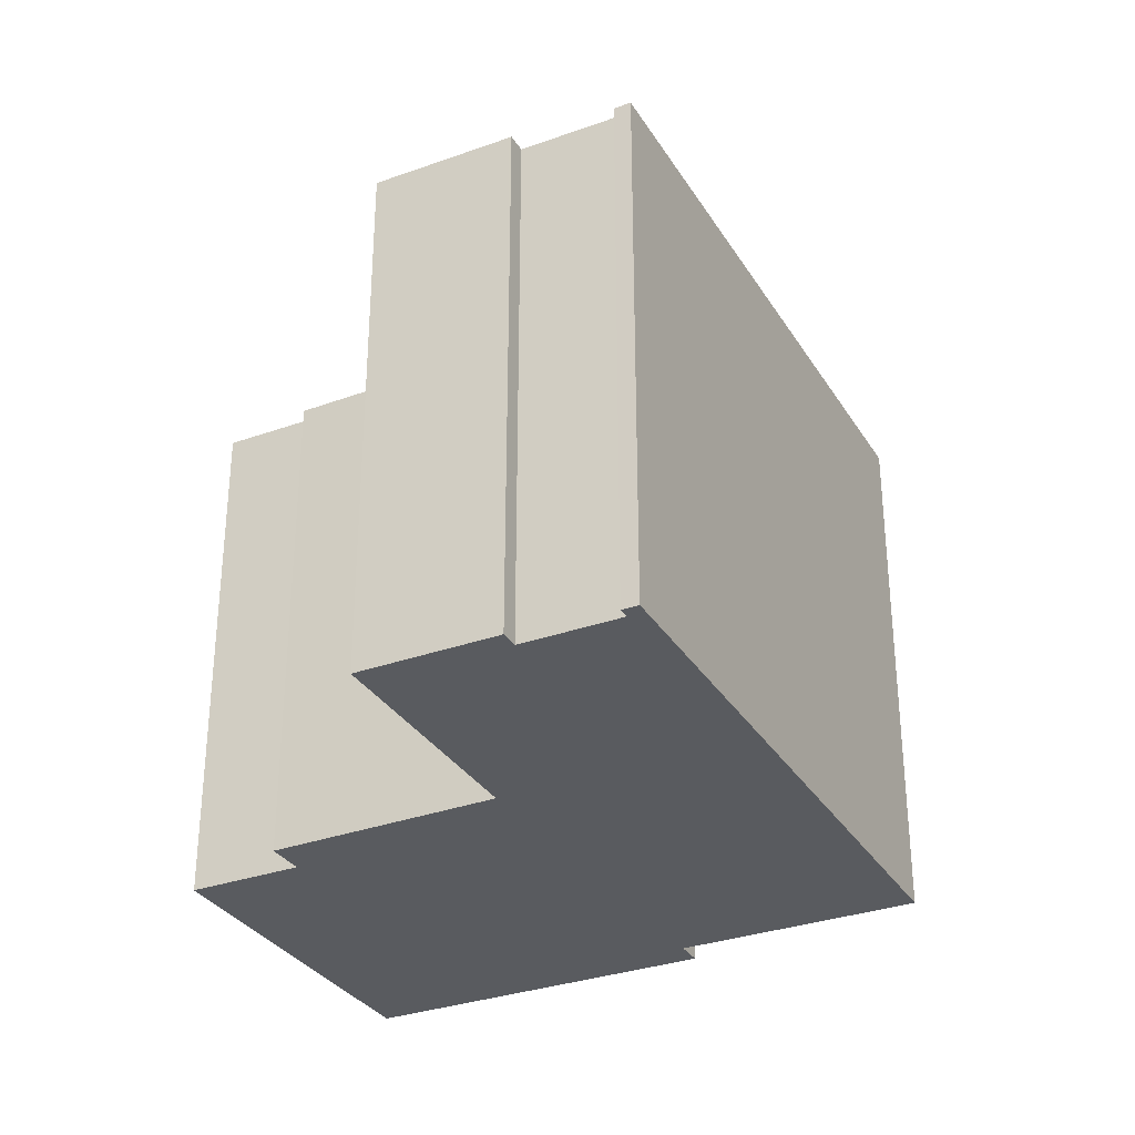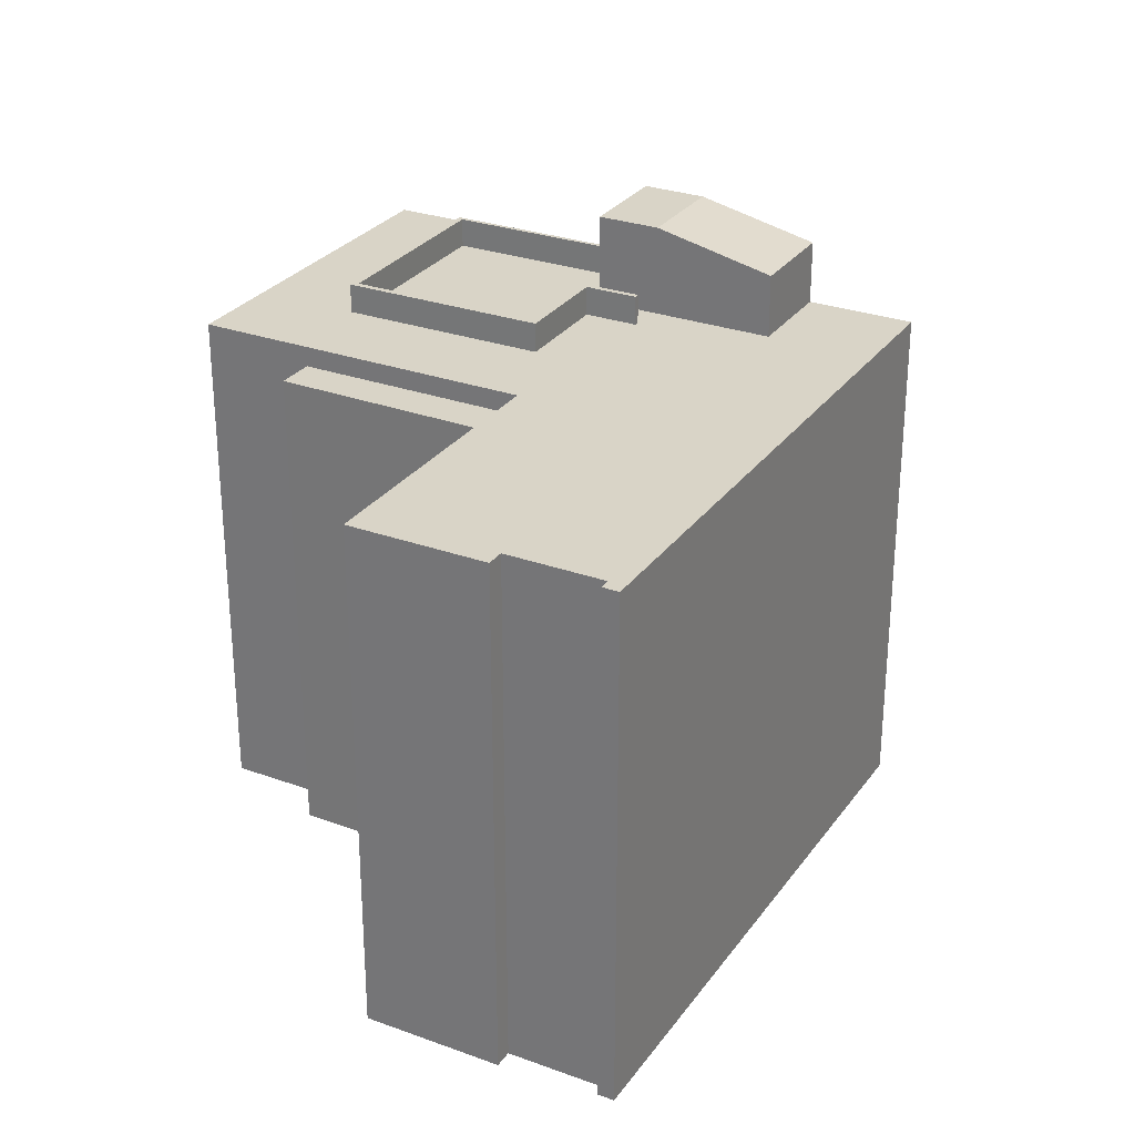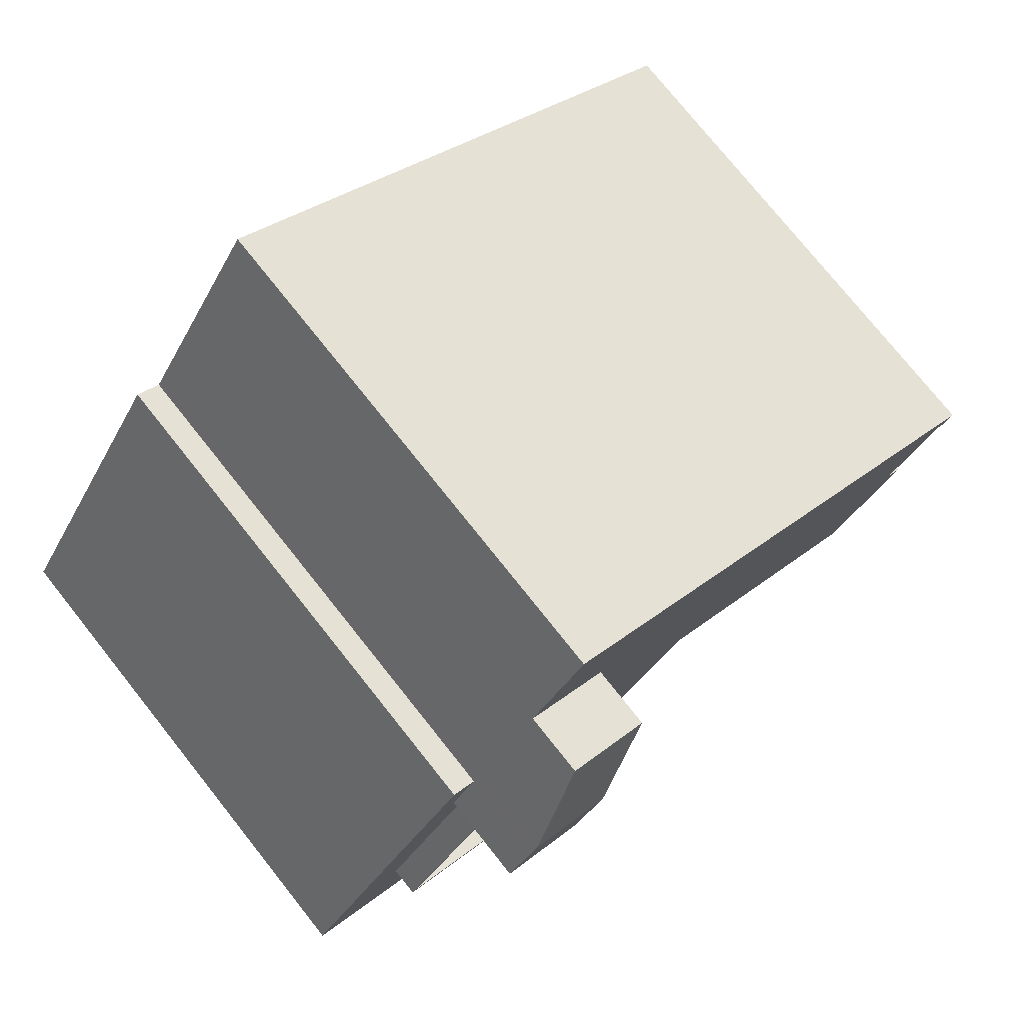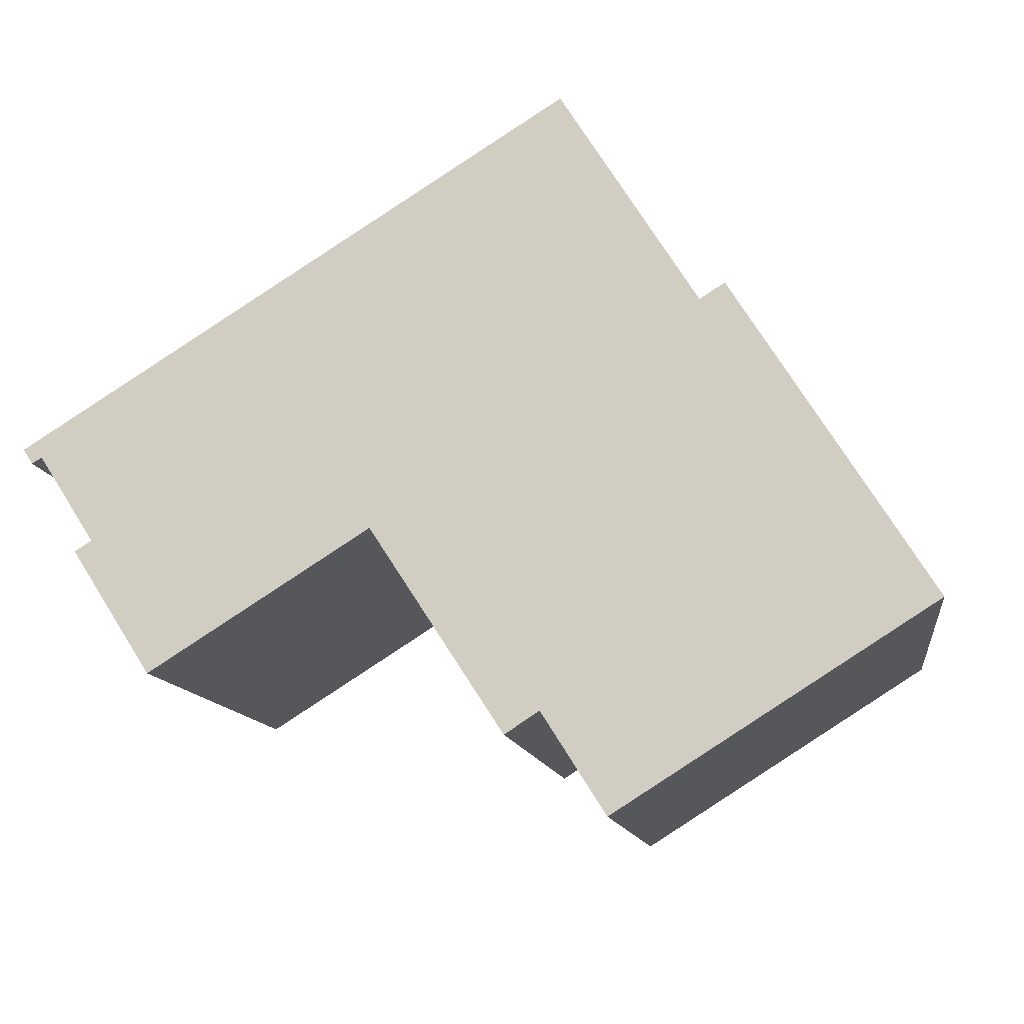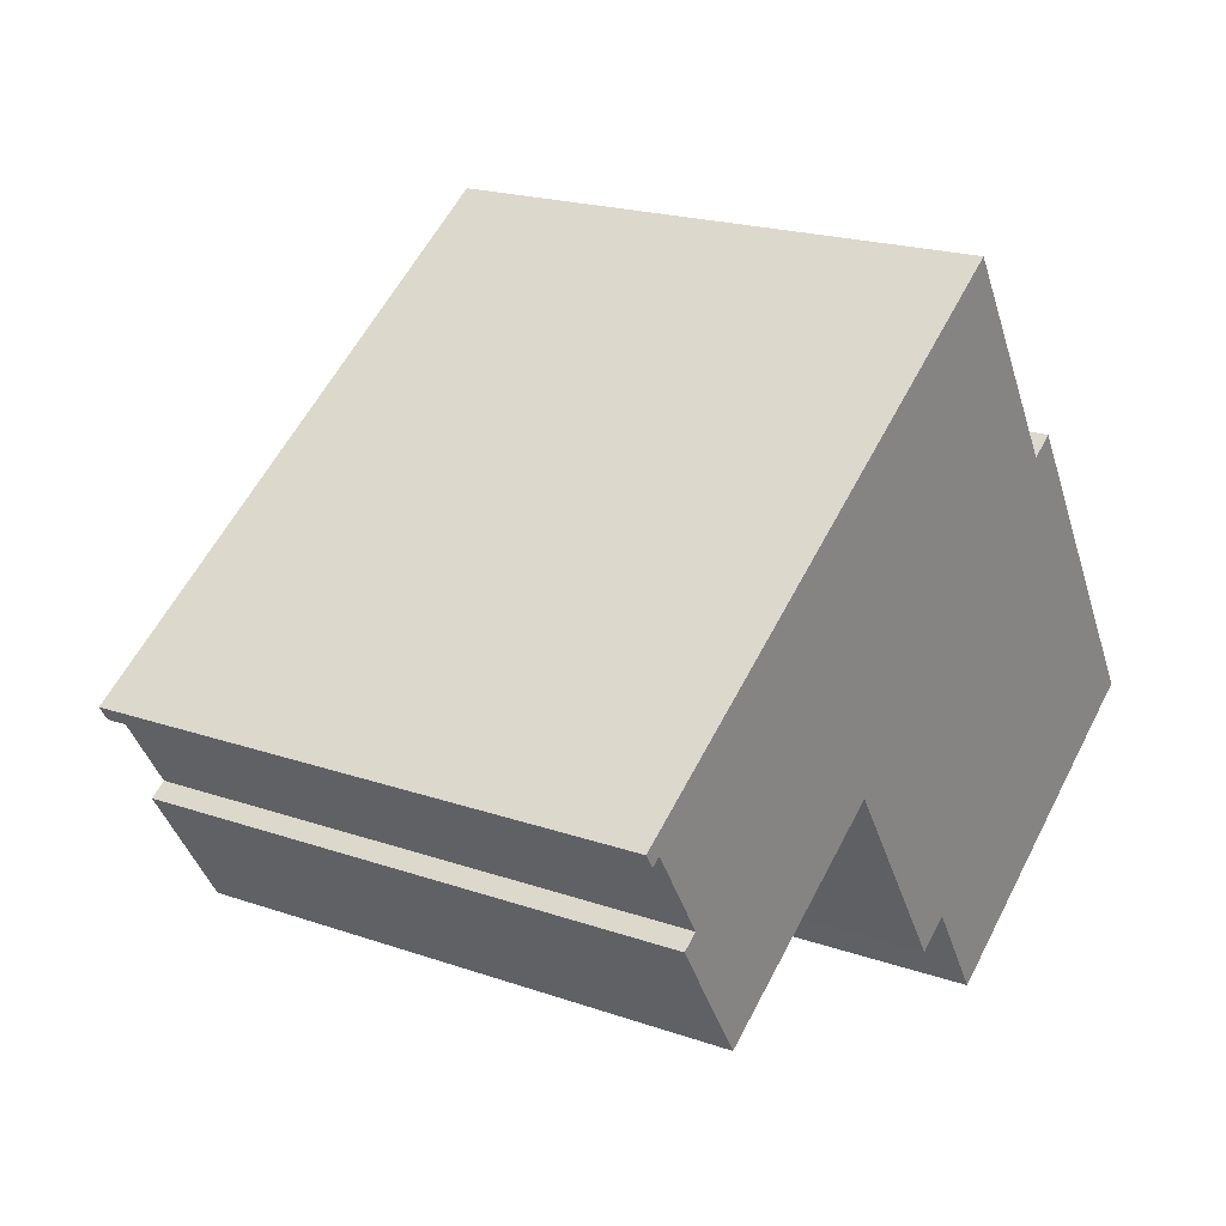
<metadata>
{"format":"obj","ext":"obj","renderer":"f3d","projection":"perspective","resolution":1024,"background":"white","views":[{"elev":-32.0,"azim":-95.7,"up":"+Y"},{"elev":28.6,"azim":-93.8,"up":"+Y"},{"elev":76.7,"azim":141.4,"up":"+Z"},{"elev":-11.3,"azim":7.7,"up":"+Z"},{"elev":20.3,"azim":-57.6,"up":"+Z"}]}
</metadata>
<code>
v 1.062 7.646 6.209
v 1.852 7.646 10.54
v 3.583 7.646 7.807
v -13.76 7.646 0.6392
v 1.852 7.646 10.54
v -13.22 7.646 0.4002
v -11.65 7.646 -2.076
v -3.584 7.646 -1.914
v -9.883 7.646 -5.908
v 4.024 7.646 1.535
v 8.285 7.646 -1.455
v 6.32 7.646 -3.999
v 6.32 7.646 -3.999
v 8.285 7.646 -1.455
v 8.877 7.646 -2.401
v 2.411 7.646 -3.434
v 6.32 7.646 -3.999
v 3.764 7.646 -5.598
v 2.411 7.646 -3.434
v 4.024 7.646 1.535
v 6.32 7.646 -3.999
v -2.517 7.646 -1.238
v 3.037 7.646 1.117
v 0.4117 7.646 -0.5688
v 0.4117 7.646 -0.5688
v 3.037 7.646 1.117
v 3.057 7.646 1.085
v -2.517 7.646 -1.238
v 0.4117 7.646 -0.5688
v 1.214 7.646 -7.122
v 0.4117 7.646 -0.5688
v 2.34 7.646 -3.653
v 1.214 7.646 -7.122
v 5.842 7.646 2.687
v 12.21 7.646 -4.207
v 6.166 7.646 2.168
v 5.842 7.646 2.687
v 6.547 7.646 3.133
v 12.21 7.646 -4.207
v 6.473 7.646 4.837
v 12.21 7.646 -4.207
v 6.547 7.646 3.133
v 5.755 7.646 4.382
v 6.473 7.646 4.837
v 6.547 7.646 3.133
v 6.166 7.646 2.168
v 12.21 7.646 -4.207
v 8.545 7.646 -1.637
v -13.22 7.646 0.4002
v 1.852 7.646 10.54
v 1.062 7.646 6.209
v -13.22 7.646 0.4002
v -2.517 7.646 -1.238
v -3.584 7.646 -1.914
v 2.345 7.646 2.532
v 4.024 7.646 1.535
v 3.19 7.646 1.182
v -2.517 7.646 -1.238
v 3.009 7.646 3.138
v 2.207 7.646 2.445
v 2.345 7.646 2.532
v 3.009 7.646 3.138
v 4.024 7.646 1.535
v 2.207 7.646 2.445
v 3.009 7.646 3.138
v 2.345 7.646 2.532
v -2.517 7.646 -1.238
v 2.207 7.646 2.445
v 3.037 7.646 1.117
v -2.517 7.646 -1.238
v 1.062 7.646 6.209
v 3.009 7.646 3.138
v -12.12 7.646 -2.379
v -11.65 7.646 -2.076
v -9.883 7.646 -5.908
v -13.76 7.646 0.6392
v -13.22 7.646 0.4002
v -13.49 7.646 0.2232
v -13.22 7.646 0.4002
v -3.584 7.646 -1.914
v -11.65 7.646 -2.076
v -13.22 7.646 0.4002
v 1.062 7.646 6.209
v -2.517 7.646 -1.238
v 8.545 7.646 -1.637
v 12.21 7.646 -4.207
v 9.077 7.646 -2.488
v 6.393 7.646 -4.166
v 9.077 7.646 -2.488
v 12.21 7.646 -4.207
v 3.048 7.646 -10.01
v 6.393 7.646 -4.166
v 12.21 7.646 -4.207
v 1.214 7.646 -7.122
v 3.71 7.646 -5.844
v 3.048 7.646 -10.01
v 3.048 7.646 -10.01
v 3.71 7.646 -5.844
v 6.393 7.646 -4.166
v 1.214 7.646 -7.122
v 2.34 7.646 -3.653
v 3.71 7.646 -5.844
v 2.411 7.646 -3.434
v 3.268 7.646 1.057
v 4.024 7.646 1.535
v 3.19 7.646 1.182
v 4.024 7.646 1.535
v 3.268 7.646 1.057
v 0.6327 7.646 -0.5898
v 3.268 7.646 1.057
v 2.411 7.646 -3.434
v 4.024 7.646 1.535
v 5.737 7.646 2.621
v 8.285 7.646 -1.455
v -2.517 7.041 -1.238
v 1.214 7.041 -7.122
v 0.2237 7.041 -7.766
v -3.584 7.041 -1.914
v 0.6327 8.519 -0.5898
v 3.057 8.518 1.085
v 3.268 8.518 1.057
v 3.71 8.519 -5.844
v 3.764 8.519 -5.598
v 9.077 8.518 -2.488
v 5.842 8.518 2.687
v 9.077 8.518 -2.488
v 8.877 8.518 -2.401
v 5.737 8.518 2.621
v 5.842 8.518 2.687
v 8.877 8.518 -2.401
v 3.764 8.519 -5.598
v 8.877 8.518 -2.401
v 9.077 8.518 -2.488
v 2.207 8.518 2.445
v 2.345 8.518 2.532
v 3.057 8.518 1.085
v 0.4117 8.519 -0.5688
v 3.764 8.519 -5.598
v 3.71 8.519 -5.844
v 0.4117 8.519 -0.5688
v 3.057 8.518 1.085
v 0.6327 8.519 -0.5898
v 2.345 8.518 2.532
v 3.268 8.518 1.057
v 3.057 8.518 1.085
v 0.4117 8.519 -0.5688
v 0.6327 8.519 -0.5898
v 3.764 8.519 -5.598
v 3.009 10.32 3.138
v 5.53 10.32 4.736
v 5.755 10.32 4.382
v 3.009 10.32 3.138
v 5.755 10.32 4.382
v 5.737 10.32 2.621
v 3.009 10.32 3.138
v 5.737 10.32 2.621
v 4.024 10.32 1.535
v 5.737 10.32 2.621
v 5.755 10.32 4.382
v 5.842 10.32 2.687
v 5.755 10.32 4.382
v 6.547 10.32 3.133
v 5.842 10.32 2.687
v 3.009 10.32 3.138
v 3.583 9.525 7.807
v 5.53 10.32 4.736
v 1.062 9.525 6.209
v 3.583 9.525 7.807
v 3.009 10.32 3.138
v -13.76 -7.814 0.6392
v 1.852 -7.814 10.54
v 1.852 7.646 10.54
v -13.76 7.646 0.6392
v 1.852 -7.814 10.54
v 3.583 -7.814 7.807
v 3.583 7.646 7.807
v 1.852 7.646 10.54
v 5.53 10.32 4.736
v 5.755 7.646 4.382
v 5.755 10.32 4.382
v 5.53 -7.814 4.736
v 5.755 -7.814 4.382
v 5.755 7.646 4.382
v 5.53 10.32 4.736
v 3.583 -7.814 7.807
v 5.53 -7.814 4.736
v 5.53 10.32 4.736
v 3.583 7.646 7.807
v 3.583 9.525 7.807
v 3.583 7.646 7.807
v 5.53 10.32 4.736
v 5.755 7.646 4.382
v 6.547 7.646 3.133
v 6.547 10.32 3.133
v 5.755 10.32 4.382
v 5.755 -7.814 4.382
v 6.473 -7.814 4.837
v 6.473 7.646 4.837
v 5.755 7.646 4.382
v 6.473 -7.814 4.837
v 12.21 -7.814 -4.207
v 12.21 7.646 -4.207
v 6.473 7.646 4.837
v 3.048 7.646 -10.01
v 12.21 7.646 -4.207
v 12.21 -7.814 -4.207
v 3.048 -7.814 -10.01
v 1.214 7.646 -7.122
v 2.131 -7.814 -8.568
v 1.214 7.041 -7.122
v 1.214 7.041 -7.122
v 2.131 -7.814 -8.568
v 1.214 -7.814 -7.122
v 2.131 -7.814 -8.568
v 3.048 7.646 -10.01
v 3.048 -7.814 -10.01
v 1.214 7.646 -7.122
v 3.048 7.646 -10.01
v 2.131 -7.814 -8.568
v -2.517 7.646 -1.238
v 1.214 7.646 -7.122
v 1.214 7.041 -7.122
v -2.517 7.041 -1.238
v -3.584 7.646 -1.914
v -2.517 7.646 -1.238
v -2.517 7.041 -1.238
v -3.584 7.041 -1.914
v -9.883 7.646 -5.908
v -6.734 -7.814 -3.911
v -9.883 -7.814 -5.908
v -9.883 7.646 -5.908
v -3.584 7.646 -1.914
v -6.734 -7.814 -3.911
v -6.734 -7.814 -3.911
v -3.584 7.646 -1.914
v -3.584 7.041 -1.914
v -6.734 -7.814 -3.911
v -3.584 7.041 -1.914
v -3.584 -7.814 -1.914
v -12.12 7.646 -2.379
v -9.883 7.646 -5.908
v -9.883 -7.814 -5.908
v -12.12 -7.814 -2.379
v -12.12 -7.814 -2.379
v -11.65 -7.814 -2.076
v -11.65 7.646 -2.076
v -12.12 7.646 -2.379
v -13.22 7.646 0.4002
v -11.65 7.646 -2.076
v -11.65 -7.814 -2.076
v -13.22 -7.814 0.4002
v -13.49 7.646 0.2232
v -13.22 7.646 0.4002
v -13.22 -7.814 0.4002
v -13.49 -7.814 0.2232
v -13.76 7.646 0.6392
v -13.49 7.646 0.2232
v -13.49 -7.814 0.2232
v -13.76 -7.814 0.6392
v 0.2237 7.041 -7.766
v 1.214 7.041 -7.122
v 1.214 -7.814 -7.122
v 0.2237 -7.814 -7.766
v -3.584 7.041 -1.914
v 0.2237 7.041 -7.766
v 0.2237 -7.814 -7.766
v -3.584 -7.814 -1.914
v 5.737 10.32 2.621
v 5.842 10.32 2.687
v 5.842 8.518 2.687
v 5.737 8.518 2.621
v 5.842 10.32 2.687
v 6.547 10.32 3.133
v 6.547 7.646 3.133
v 5.842 8.518 2.687
v 5.842 8.518 2.687
v 6.547 7.646 3.133
v 5.842 7.646 2.687
v 4.024 10.32 1.535
v 5.737 10.32 2.621
v 5.737 8.518 2.621
v 4.024 7.646 1.535
v 4.024 7.646 1.535
v 5.737 8.518 2.621
v 5.737 7.646 2.621
v 0.6327 8.519 -0.5898
v 3.268 8.518 1.057
v 3.268 7.646 1.057
v 0.6327 7.646 -0.5898
v 2.411 7.646 -3.434
v 3.764 7.646 -5.598
v 3.764 8.519 -5.598
v 0.6327 8.519 -0.5898
v 0.6327 7.646 -0.5898
v 2.411 7.646 -3.434
v 0.6327 8.519 -0.5898
v 2.411 7.646 -3.434
v 3.764 8.519 -5.598
v 6.32 7.646 -3.999
v 8.877 7.646 -2.401
v 8.877 8.518 -2.401
v 3.764 8.519 -5.598
v 3.764 7.646 -5.598
v 6.32 7.646 -3.999
v 3.764 8.519 -5.598
v 6.32 7.646 -3.999
v 8.877 8.518 -2.401
v 5.737 8.518 2.621
v 8.285 7.646 -1.455
v 5.737 7.646 2.621
v 8.285 7.646 -1.455
v 8.877 8.518 -2.401
v 8.877 7.646 -2.401
v 5.737 8.518 2.621
v 8.877 8.518 -2.401
v 8.285 7.646 -1.455
v 8.545 7.646 -1.637
v 9.077 7.646 -2.488
v 9.077 8.518 -2.488
v 5.842 8.518 2.687
v 8.545 7.646 -1.637
v 9.077 8.518 -2.488
v 5.842 8.518 2.687
v 5.842 7.646 2.687
v 6.166 7.646 2.168
v 5.842 8.518 2.687
v 6.166 7.646 2.168
v 8.545 7.646 -1.637
v 3.71 8.519 -5.844
v 6.393 7.646 -4.166
v 3.71 7.646 -5.844
v 6.393 7.646 -4.166
v 9.077 8.518 -2.488
v 9.077 7.646 -2.488
v 3.71 8.519 -5.844
v 9.077 8.518 -2.488
v 6.393 7.646 -4.166
v 0.4117 8.519 -0.5688
v 2.34 7.646 -3.653
v 0.4117 7.646 -0.5688
v 2.34 7.646 -3.653
v 3.71 8.519 -5.844
v 3.71 7.646 -5.844
v 0.4117 8.519 -0.5688
v 3.71 8.519 -5.844
v 2.34 7.646 -3.653
v 0.4117 7.646 -0.5688
v 3.057 7.646 1.085
v 3.057 8.518 1.085
v 0.4117 8.519 -0.5688
v 2.207 8.518 2.445
v 3.037 7.646 1.117
v 2.207 7.646 2.445
v 3.037 7.646 1.117
v 3.057 8.518 1.085
v 3.057 7.646 1.085
v 2.207 8.518 2.445
v 3.057 8.518 1.085
v 3.037 7.646 1.117
v 2.207 7.646 2.445
v 2.345 7.646 2.532
v 2.345 8.518 2.532
v 2.207 8.518 2.445
v 3.19 7.646 1.182
v 3.268 7.646 1.057
v 3.268 8.518 1.057
v 2.345 8.518 2.532
v 2.345 7.646 2.532
v 3.19 7.646 1.182
v 2.345 8.518 2.532
v 3.19 7.646 1.182
v 3.268 8.518 1.057
v 3.009 10.32 3.138
v 4.024 10.32 1.535
v 4.024 7.646 1.535
v 3.009 7.646 3.138
v 1.062 9.525 6.209
v 3.009 10.32 3.138
v 3.009 7.646 3.138
v 1.062 7.646 6.209
v 1.062 7.646 6.209
v 3.583 7.646 7.807
v 3.583 9.525 7.807
v 1.062 9.525 6.209
v -12.12 -7.814 -2.379
v -9.883 -7.814 -5.908
v -6.734 -7.814 -3.911
v -3.584 -7.814 -1.914
v 0.2237 -7.814 -7.766
v 1.214 -7.814 -7.122
v 2.131 -7.814 -8.568
v 3.048 -7.814 -10.01
v 12.21 -7.814 -4.207
v 6.473 -7.814 4.837
v 5.755 -7.814 4.382
v 5.53 -7.814 4.736
v 3.583 -7.814 7.807
v 1.852 -7.814 10.54
v -13.76 -7.814 0.6392
v -13.49 -7.814 0.2232
v -13.22 -7.814 0.4002
v -11.65 -7.814 -2.076
g CDNNDG02_0010870
f 1 2 3
f 4 5 6
f 7 8 9
f 10 11 12
f 13 14 15
f 16 17 18
f 19 20 21
f 22 23 24
f 25 26 27
f 28 29 30
f 31 32 33
f 34 35 36
f 37 38 39
f 40 41 42
f 43 44 45
f 46 47 48
f 49 50 51
f 52 53 54
f 55 56 57
f 58 59 60
f 61 62 63
f 64 65 66
f 67 68 69
f 70 71 72
f 73 74 75
f 76 77 78
f 79 80 81
f 82 83 84
f 85 86 87
f 88 89 90
f 91 92 93
f 94 95 96
f 97 98 99
f 100 101 102
f 103 104 105
f 106 107 108
f 109 110 111
f 112 113 114
f 115 117 118
f 115 116 117
f 119 120 121
f 122 123 124
f 125 126 127
f 128 129 130
f 131 132 133
f 134 135 136
f 137 138 139
f 140 141 142
f 143 144 145
f 146 147 148
f 149 150 151
f 152 153 154
f 155 156 157
f 158 159 160
f 161 162 163
f 164 165 166
f 167 168 169
f 170 172 173
f 172 170 171
f 175 176 177
f 174 175 177
f 178 179 180
f 181 183 184
f 181 182 183
f 188 185 186
f 186 187 188
f 189 190 191
f 192 194 195
f 192 193 194
f 196 198 199
f 198 196 197
f 200 202 203
f 200 201 202
f 207 204 205
f 205 206 207
f 208 209 210
f 211 212 213
f 214 215 216
f 217 218 219
f 223 220 222
f 222 220 221
f 224 226 227
f 224 225 226
f 228 229 230
f 231 232 233
f 234 235 236
f 237 238 239
f 240 241 242
f 243 240 242
f 247 244 246
f 246 244 245
f 248 249 250
f 251 248 250
f 254 252 253
f 252 254 255
f 256 257 258
f 259 256 258
f 262 263 261
f 260 261 263
f 267 265 266
f 267 264 265
f 270 271 269
f 268 269 271
f 275 272 273
f 274 275 273
f 276 277 278
f 279 281 282
f 279 280 281
f 283 284 285
f 287 288 289
f 286 287 289
f 290 291 292
f 293 294 295
f 296 297 298
f 299 300 301
f 302 303 304
f 305 306 307
f 308 309 310
f 311 312 313
f 314 315 316
f 317 318 319
f 320 321 322
f 323 324 325
f 326 327 328
f 329 330 331
f 332 333 334
f 335 336 337
f 338 339 340
f 341 342 343
f 344 345 346
f 350 347 349
f 349 347 348
f 351 352 353
f 354 355 356
f 357 358 359
f 363 360 362
f 362 360 361
f 364 365 366
f 367 368 369
f 370 371 372
f 376 373 375
f 375 373 374
f 380 377 379
f 379 377 378
f 381 383 384
f 383 381 382
f 386 387 402
f 401 388 398
f 387 388 402
f 385 386 402
f 388 401 402
f 388 389 390
f 399 400 401
f 388 390 395
f 390 391 393
f 391 392 393
f 398 399 401
f 390 393 395
f 388 397 398
f 393 394 395
f 396 388 395
f 388 396 397

</code>
